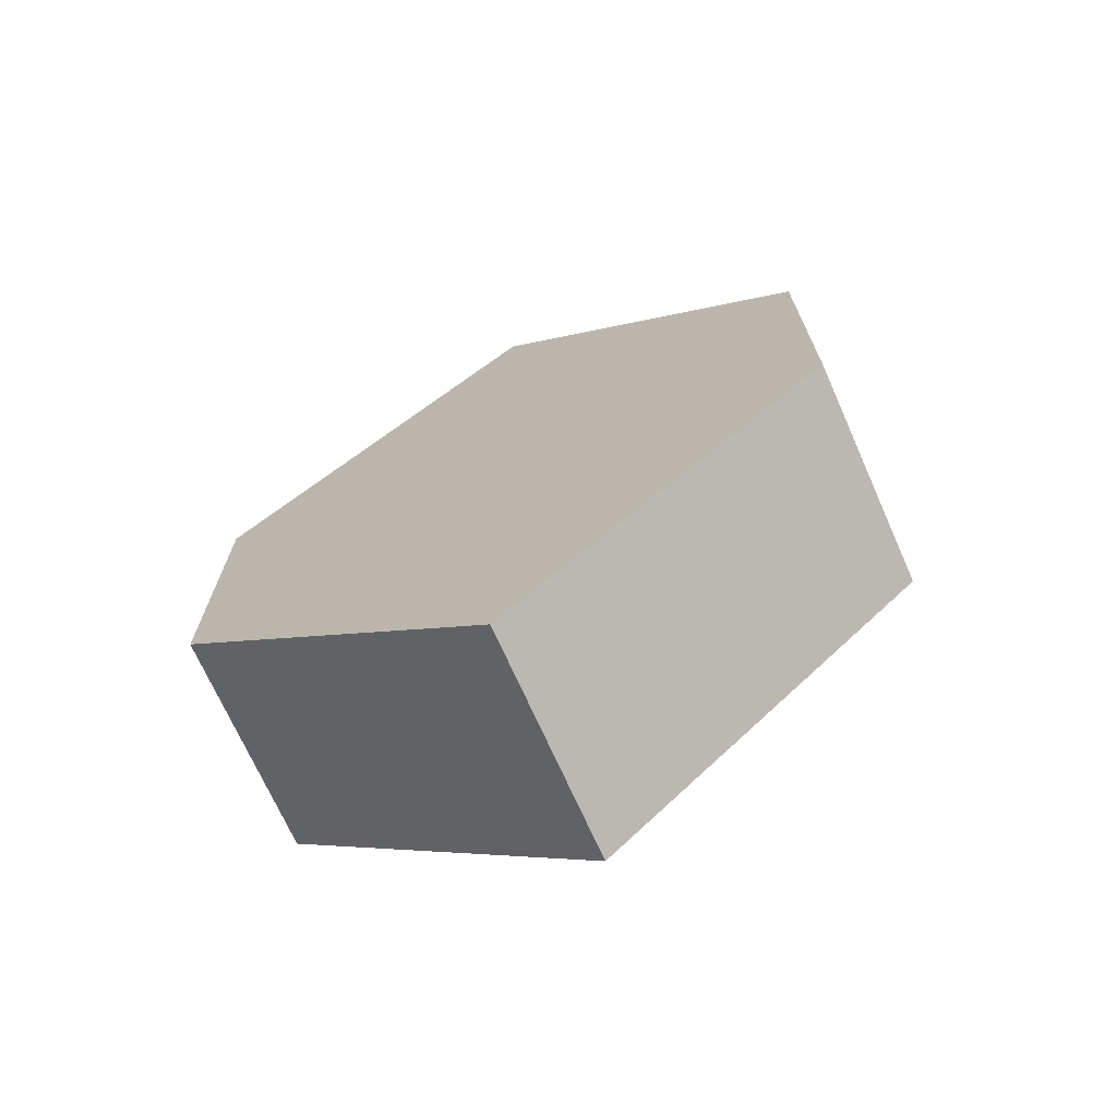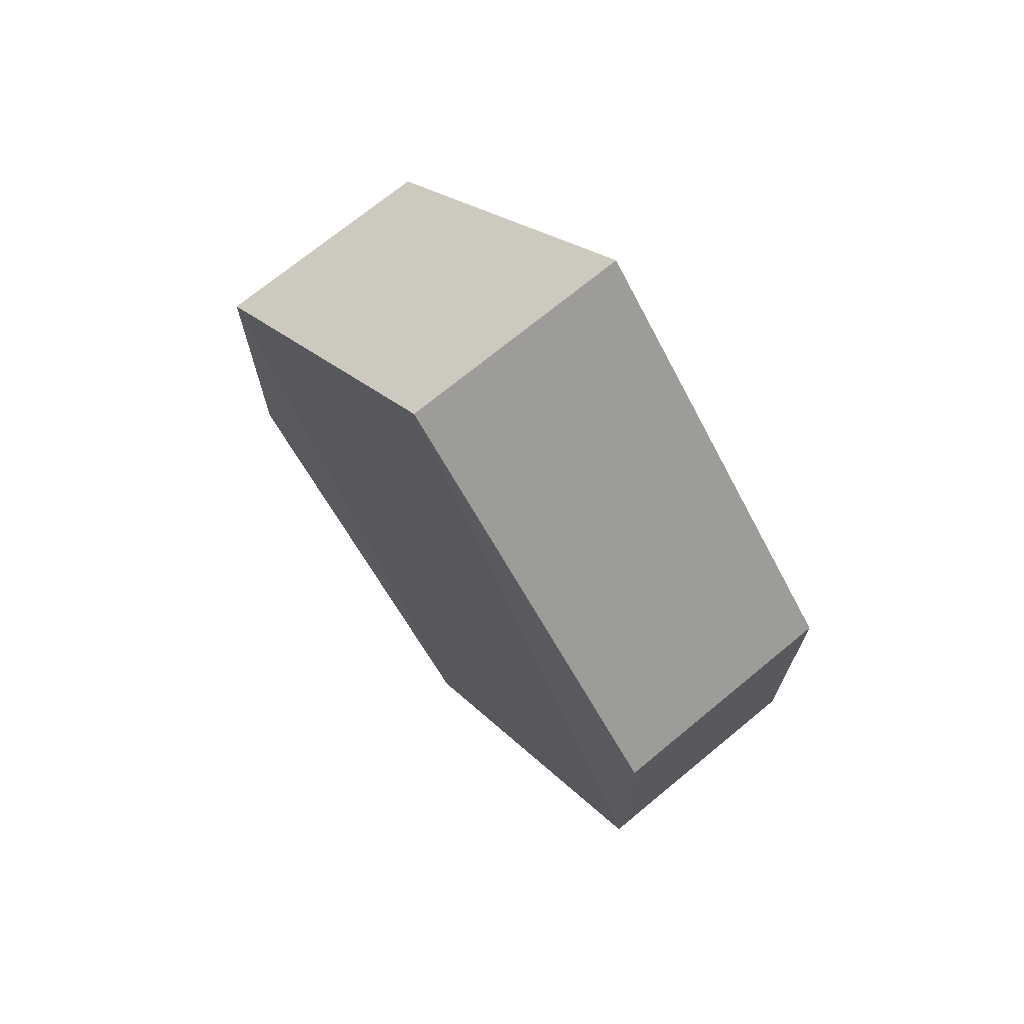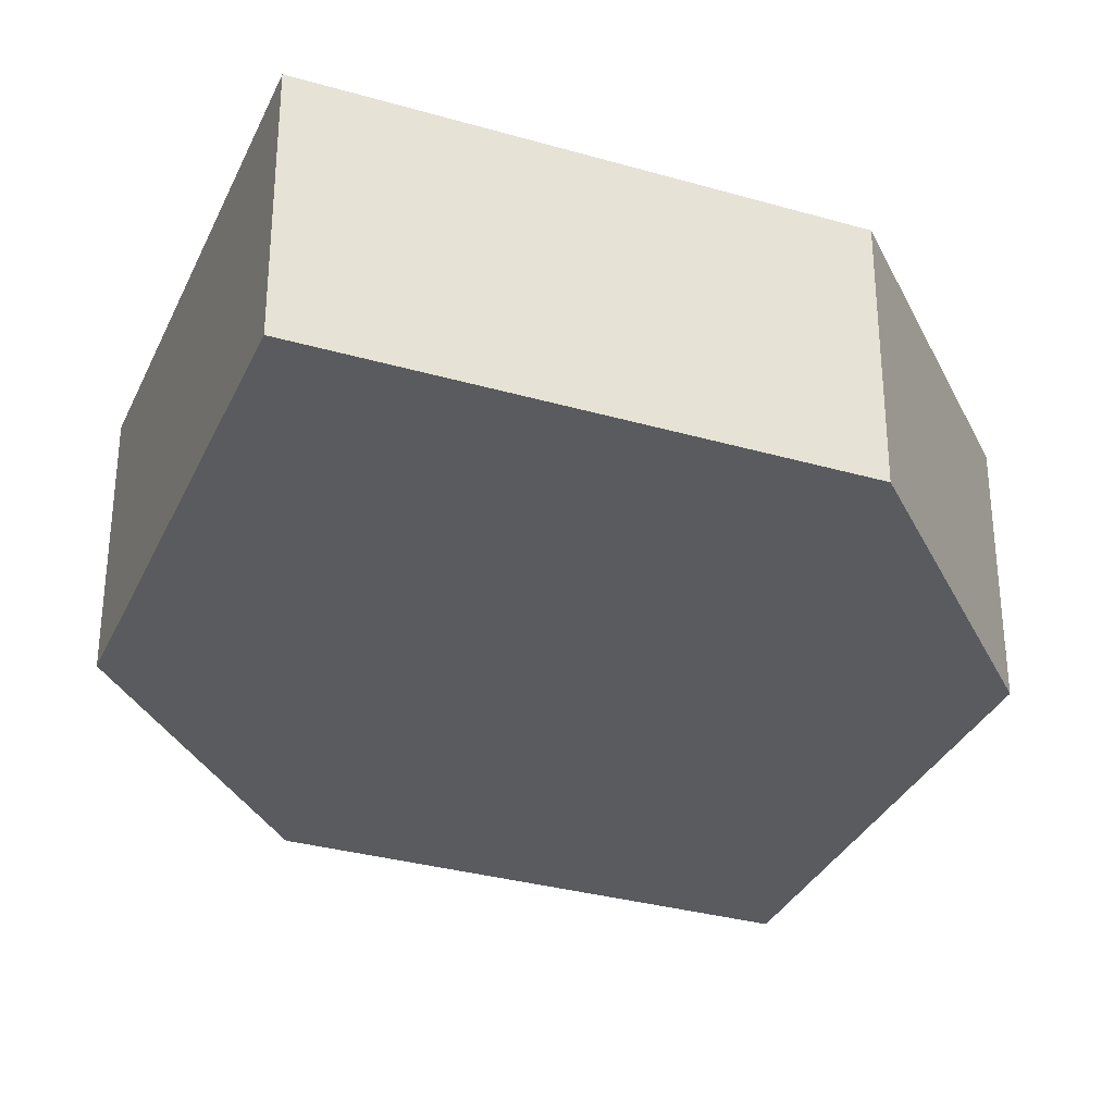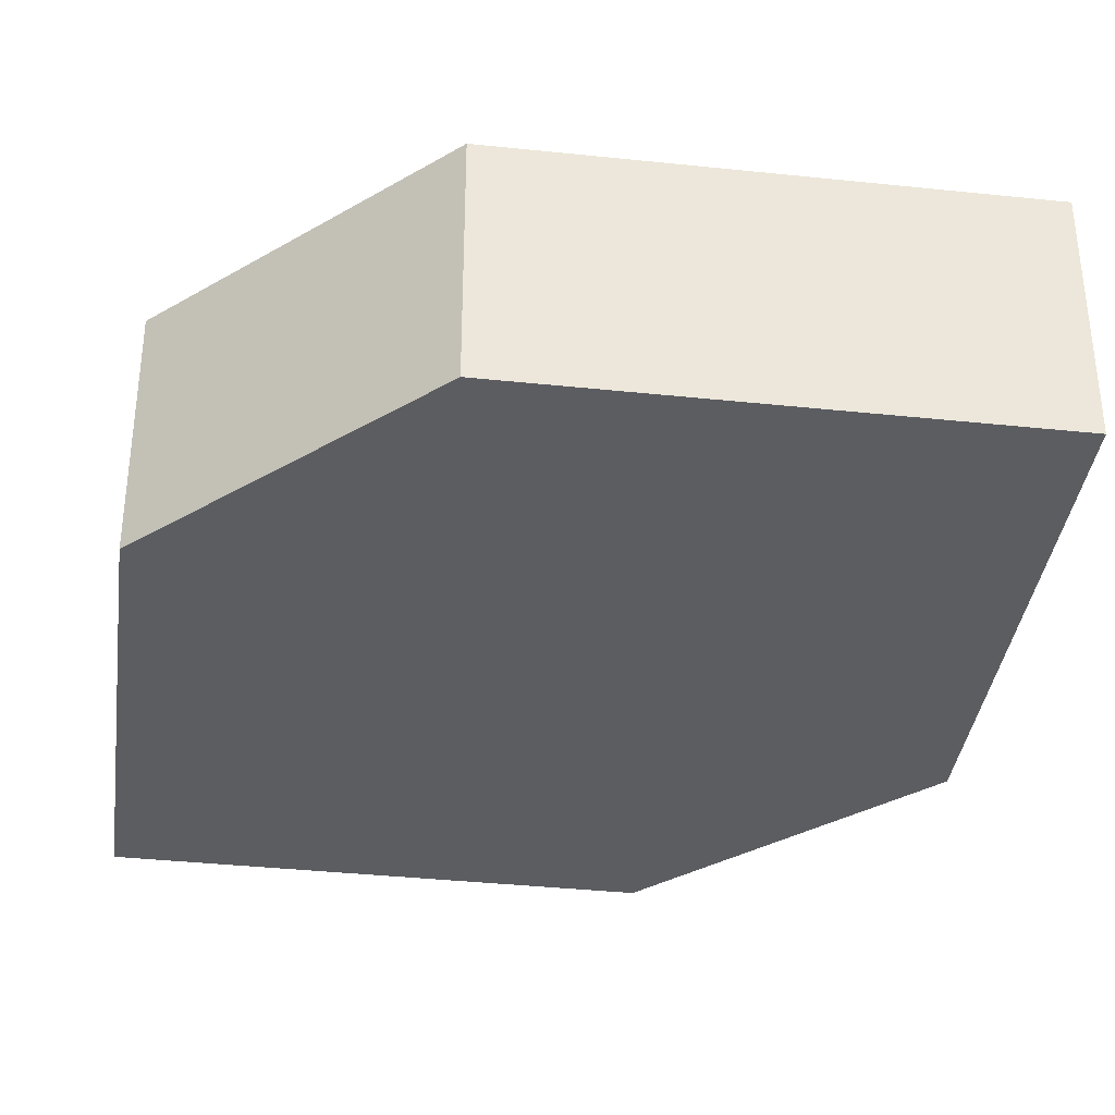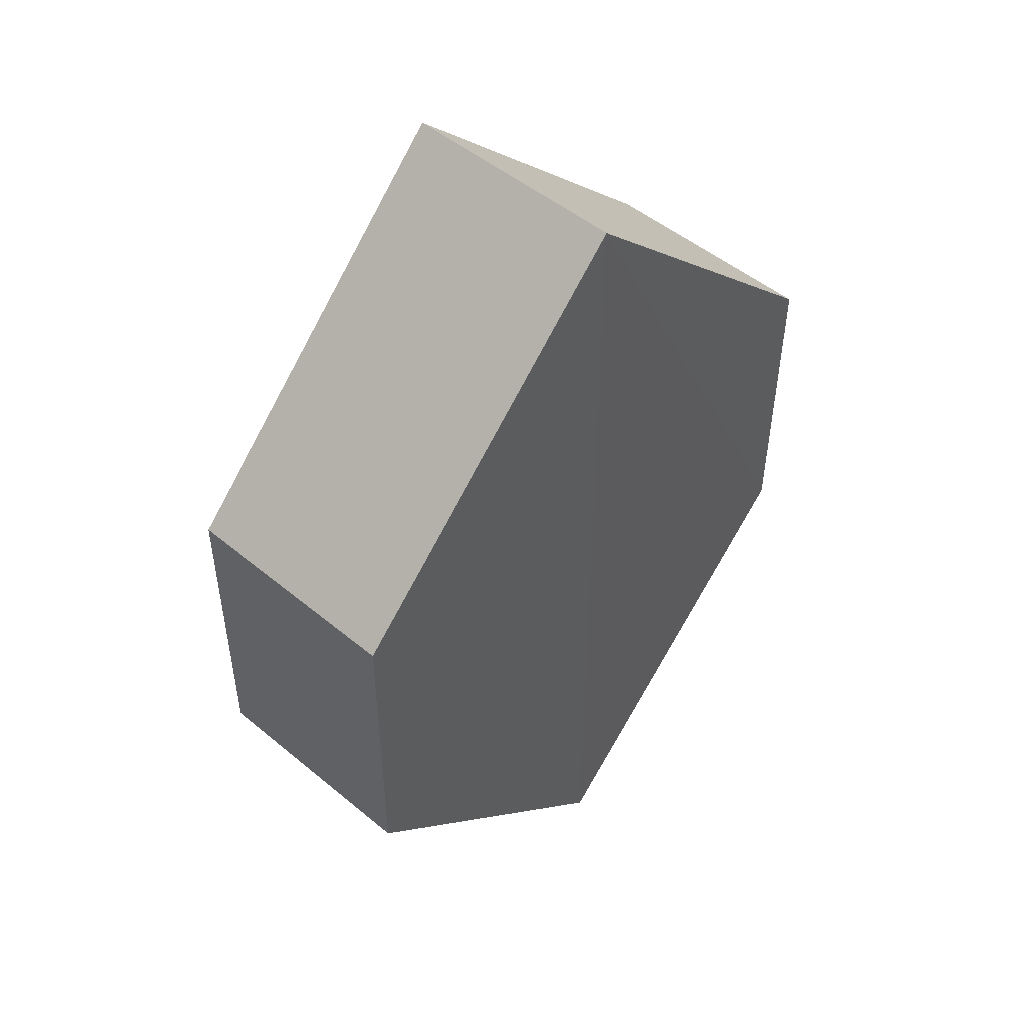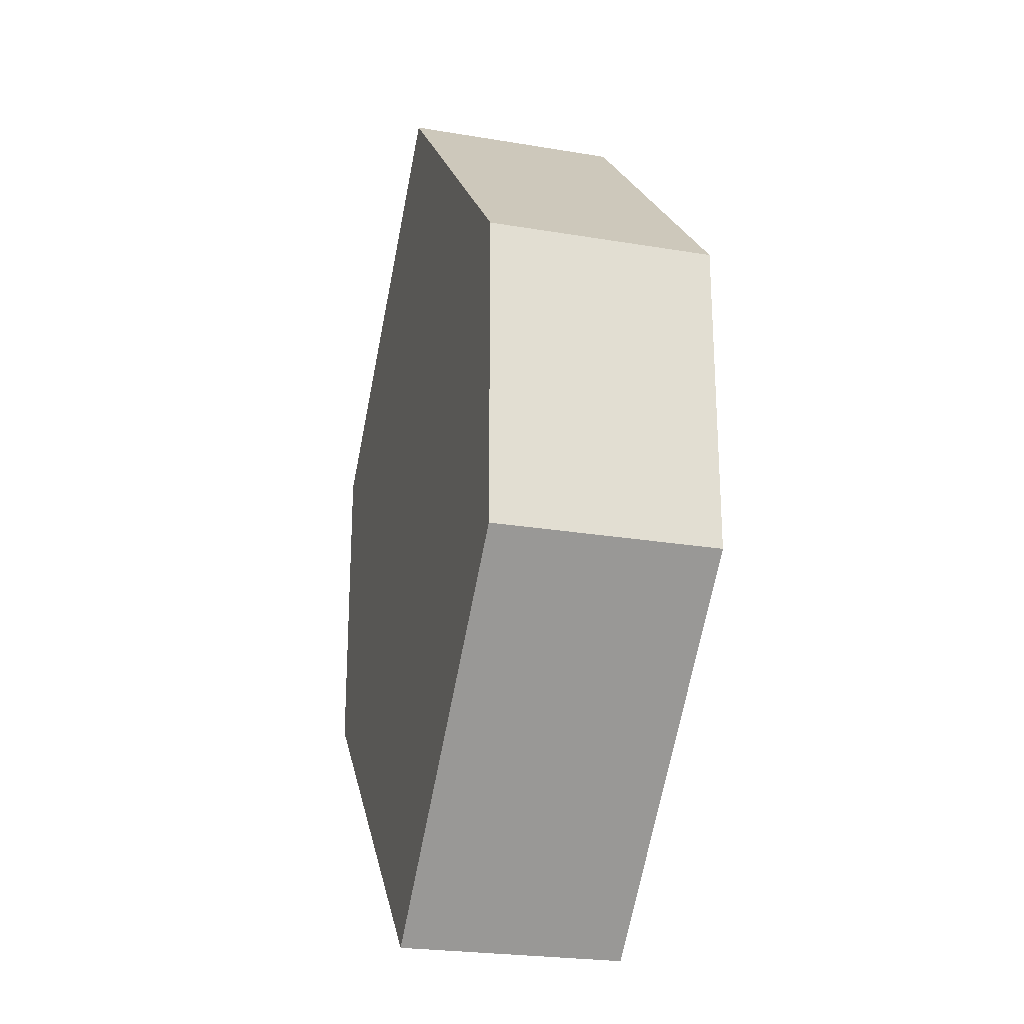
<metadata>
{"format":"obj","ext":"obj","renderer":"f3d","projection":"perspective","resolution":1024,"background":"white","views":[{"elev":-71.6,"azim":-155.3,"up":"+Y"},{"elev":71.5,"azim":-129.7,"up":"+Y"},{"elev":-32.8,"azim":-156.8,"up":"+Z"},{"elev":-36.7,"azim":127.2,"up":"+Z"},{"elev":50.4,"azim":132.3,"up":"+Y"},{"elev":-24.1,"azim":-105.9,"up":"+Y"}]}
</metadata>
<code>
o 7272
v 2243 1889 22.2
v 2243 1888 22.2
v 2243 1888 22.2
v 2243 1888 22.2
v 2243 1888 22.2
v 2243 1888 22.2
v 2243 1889 22.2
v 2243 1889 22.2
v 2243 1888 22.2
v 2243 1889 22.2
v 2243 1888 22.2
v 2243 1888 22.2
v 2243 1889 22.2
v 2243 1889 22.2
v 2243 1888 22.2
v 2243 1888 22.2
v 2243 1889 22.2
v 2243 1888 22.2
v 2243 1889 22.2
v 2243 1889 22.2
v 2243 1889 22.2
v 2243 1889 22.2
v 2243 1888 22.2
v 2243 1888 22.2
v 2243 1888 22.2
v 2243 1889 22.2
v 2243 1889 22.2
v 2243 1889 22.2
v 2243 1888 22.2
v 2243 1889 22.2
v 2243 1888 22.2
v 2243 1888 22.2
v 2243 1888 22.2
v 2243 1889 22.2
v 2243 1888 22.2
v 2243 1888 22.2
v 2243 1889 22.2
v 2243 1889 22.2
v 2243 1889 22.2
v 2243 1889 22.2
f 1 2 3
f 2 4 5
f 1 6 7
f 8 4 9
f 7 9 10
f 11 9 12
f 7 13 14
f 11 13 15
f 16 17 13
f 18 19 11
f 20 17 21
f 18 20 22
f 23 24 25
f 26 24 27
f 23 28 29
f 26 28 30
f 31 32 33
f 34 31 35
f 36 37 38
f 37 39 40

</code>
